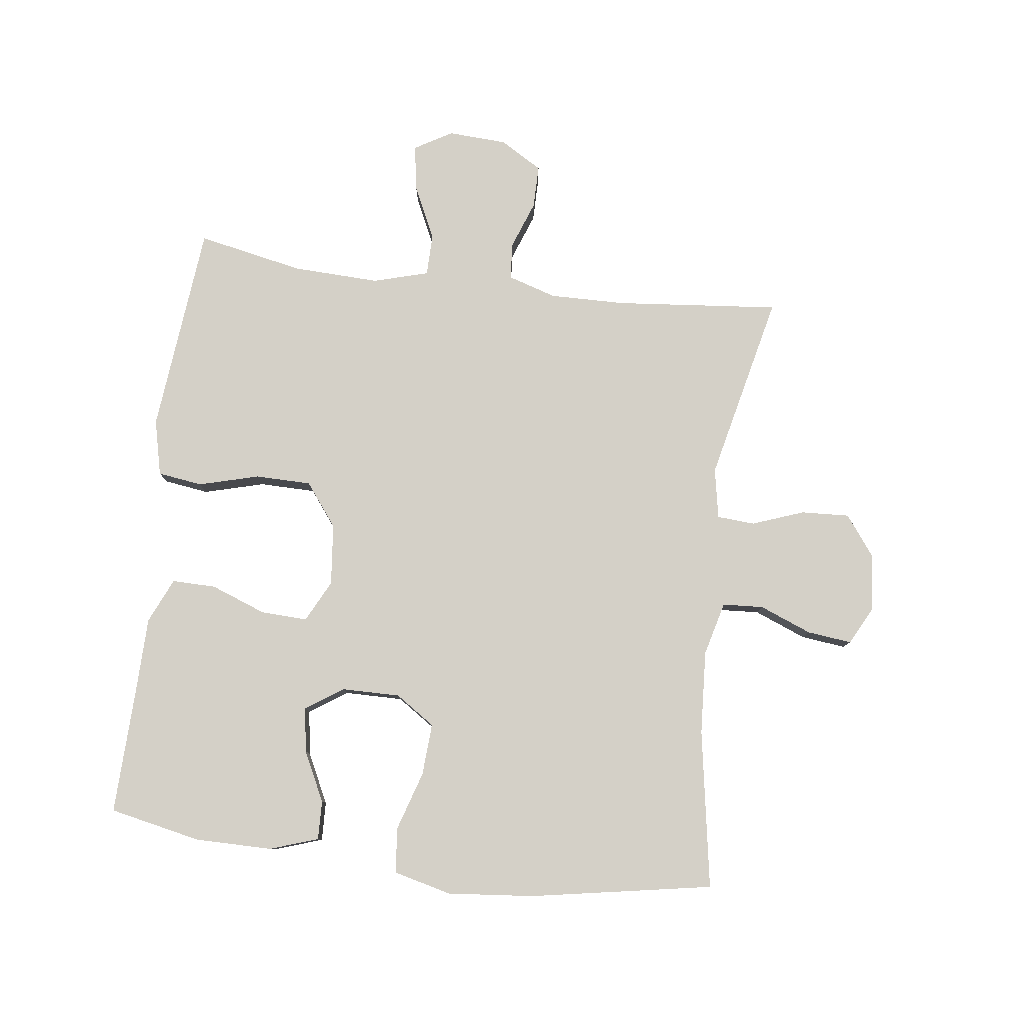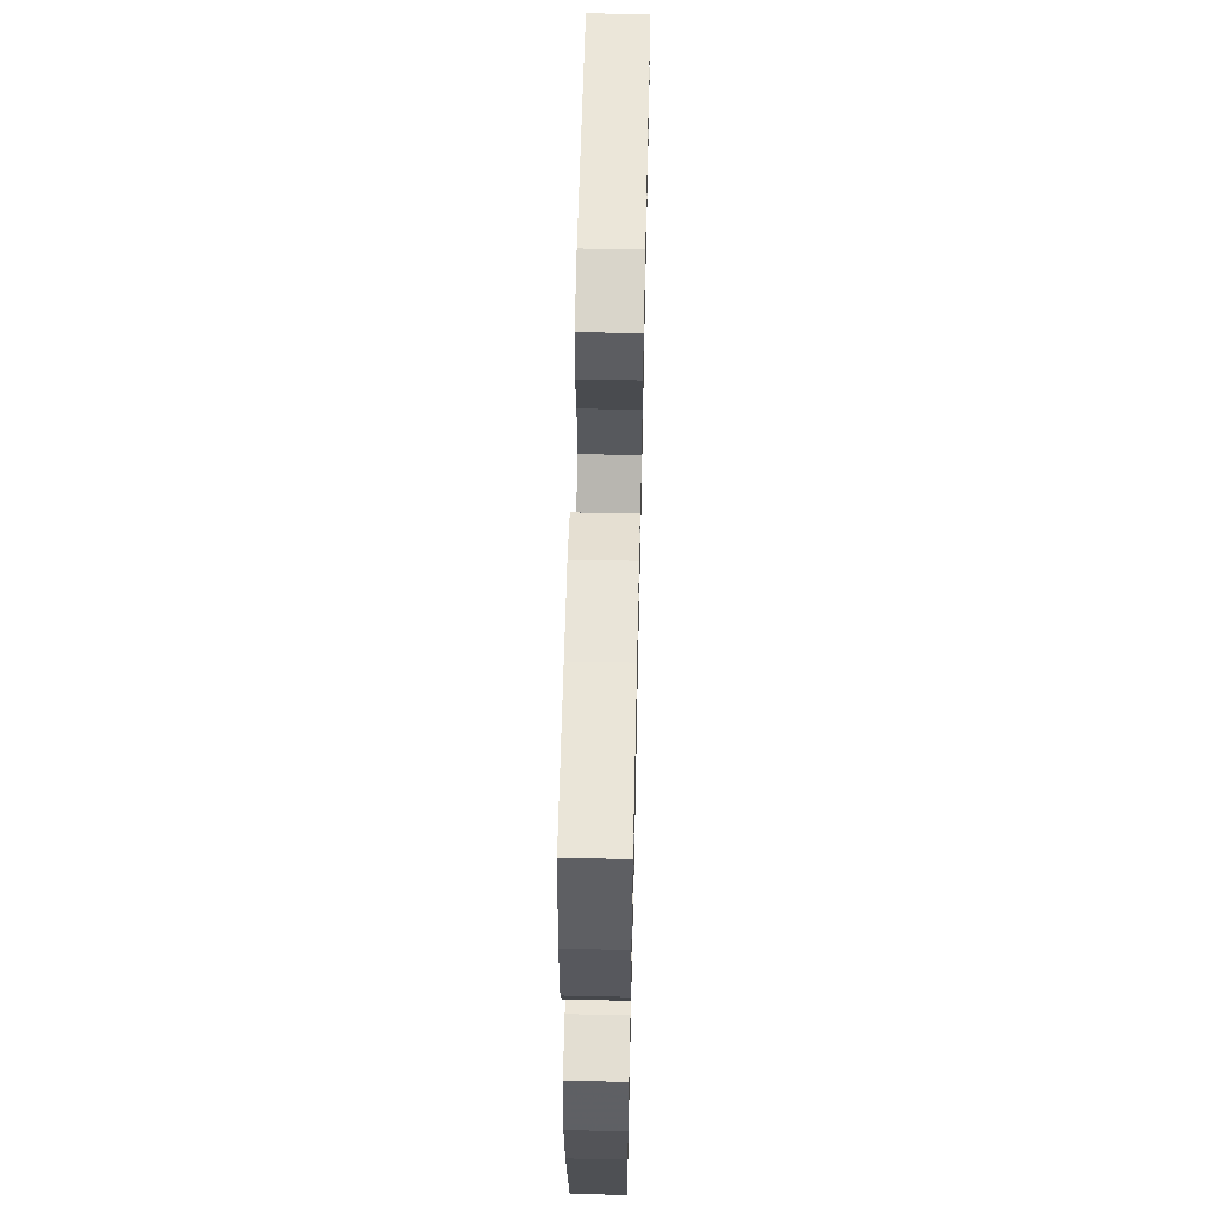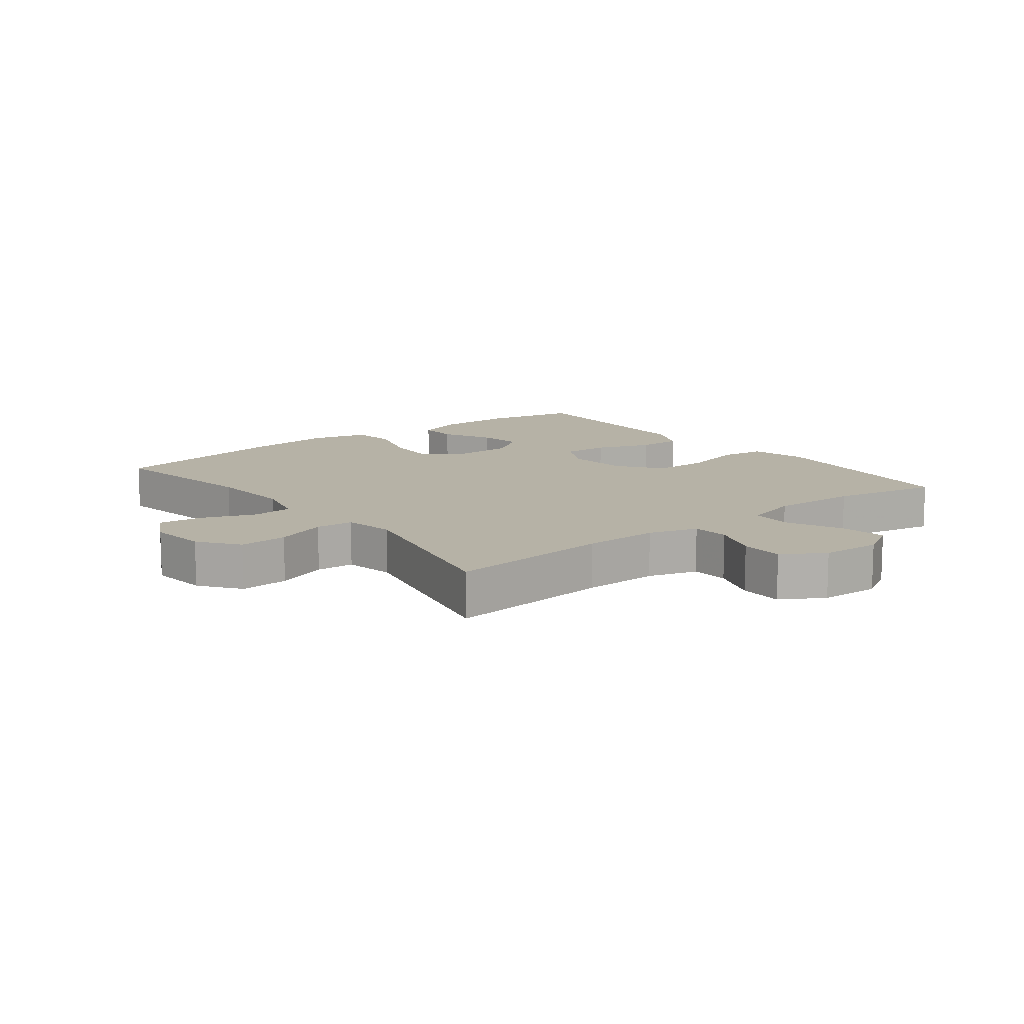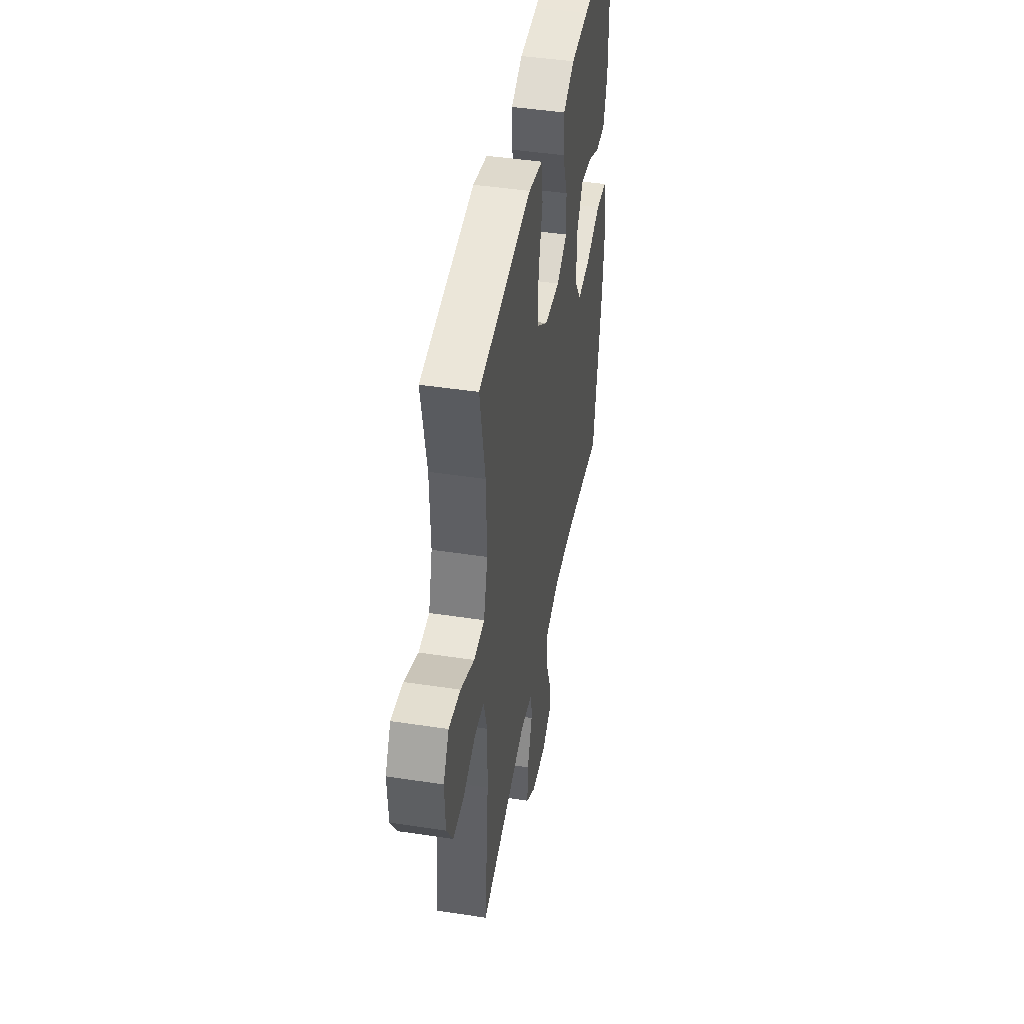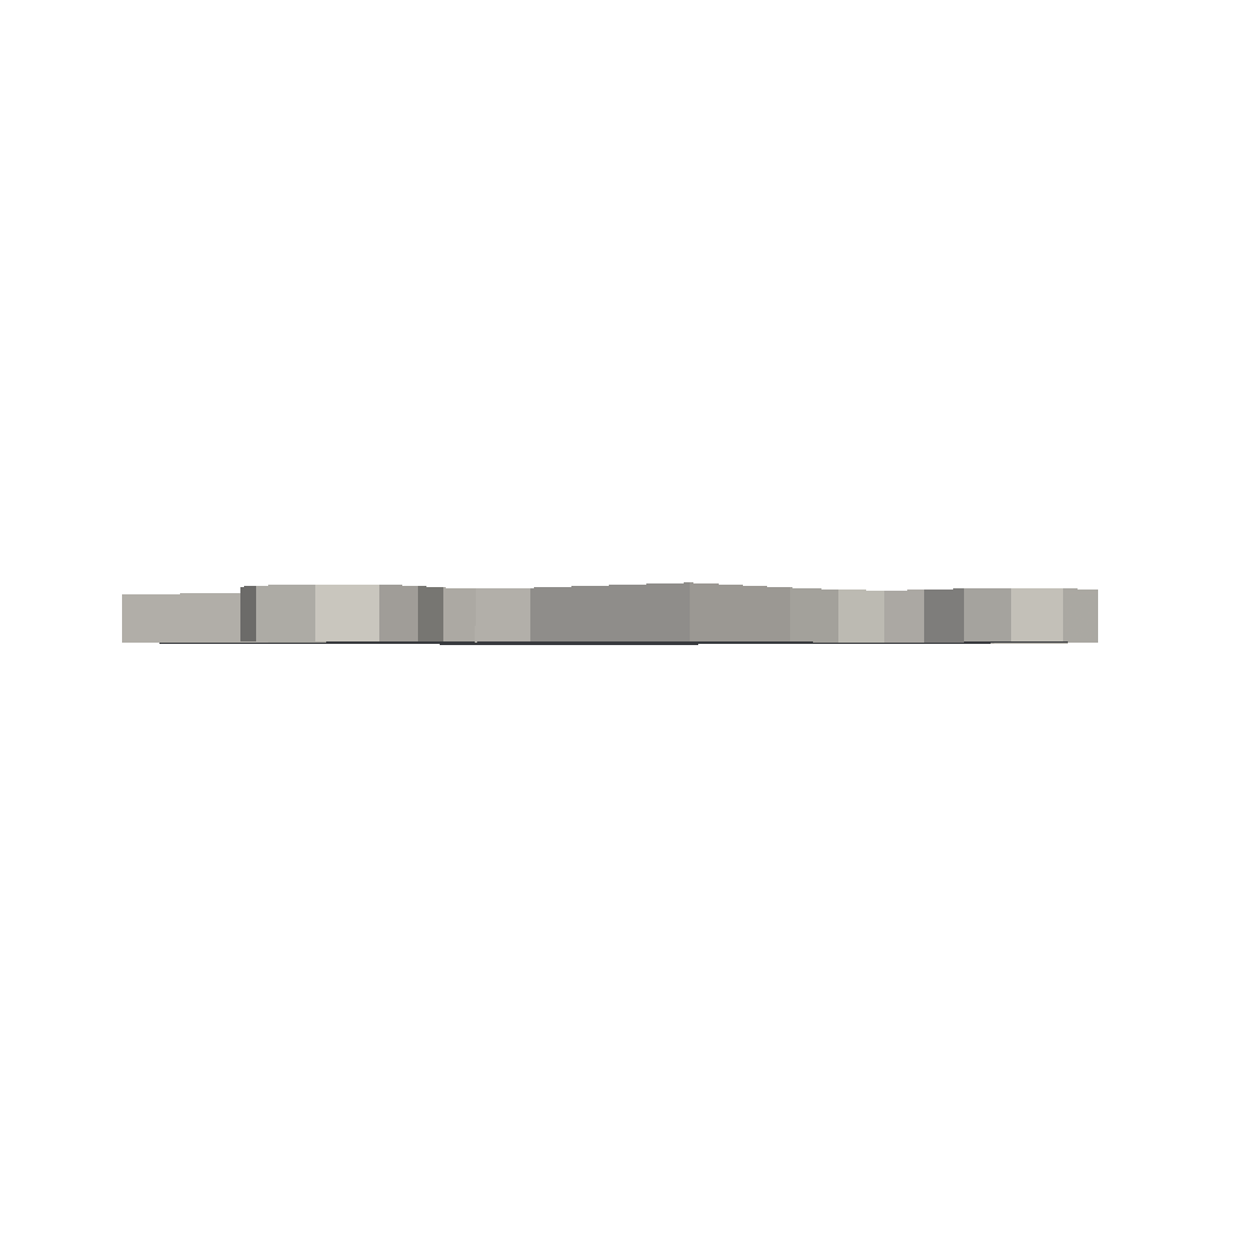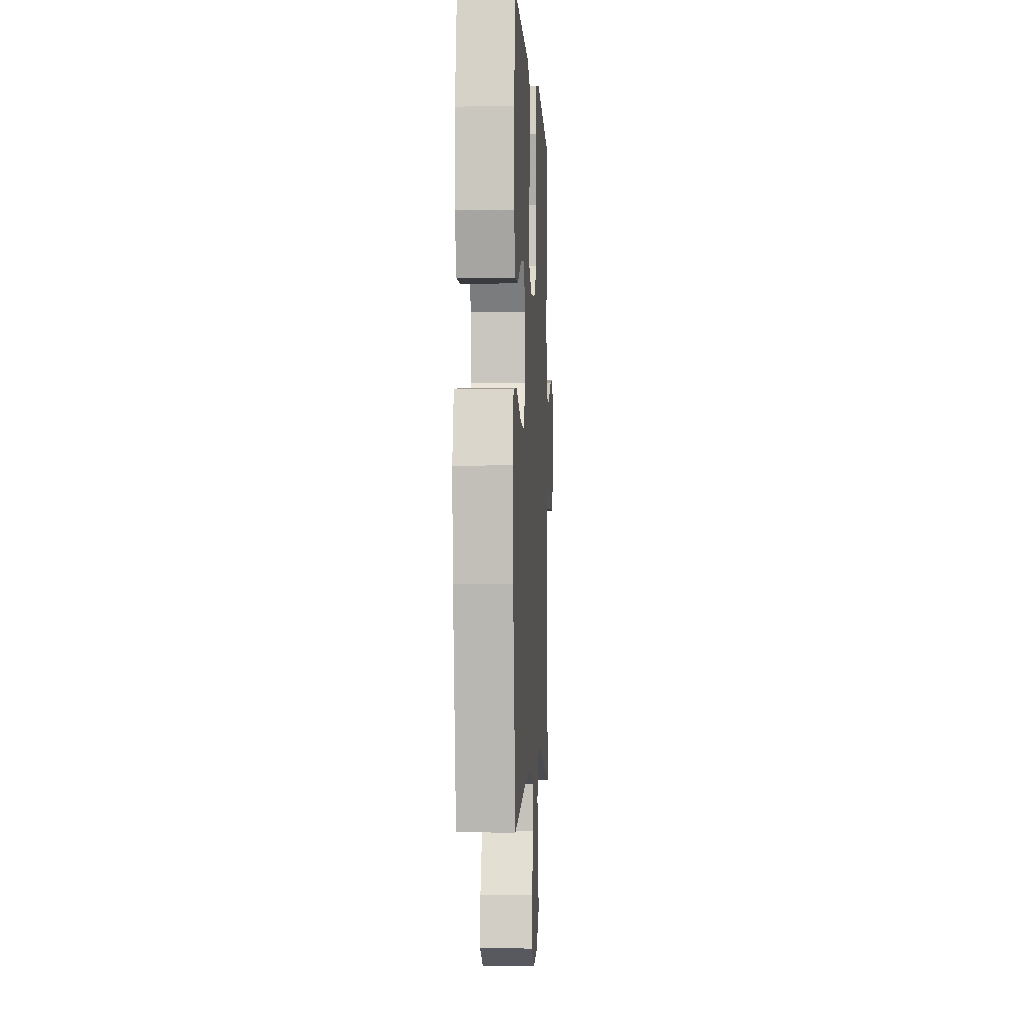
<metadata>
{"format":"obj","ext":"obj","renderer":"f3d","projection":"perspective","resolution":1024,"background":"white","views":[{"elev":79.9,"azim":97.2,"up":"+Y"},{"elev":61.1,"azim":91.3,"up":"+Z"},{"elev":12.2,"azim":-128.0,"up":"+Y"},{"elev":44.6,"azim":-79.9,"up":"+Z"},{"elev":-0.8,"azim":-143.2,"up":"+Y"},{"elev":-2.7,"azim":93.0,"up":"+Z"}]}
</metadata>
<code>
v 0.5 0.07 -0.5
v 0.248 0.07 -0.458
v 0.115 0.07 -0.45
v 0.029 0.07 -0.472
v 0.025 0.07 -0.537
v 0.058 0.07 -0.62
v 0.066 0.07 -0.691
v 0.005 0.07 -0.723
v -0.087 0.07 -0.713
v -0.15 0.07 -0.666
v -0.146 0.07 -0.589
v -0.116 0.07 -0.507
v -0.12 0.07 -0.447
v -0.2 0.07 -0.432
v -0.5 0.07 -0.5
v -0.475 0.07 -0.239
v -0.473 0.07 -0.119
v -0.497 0.07 -0.041
v -0.556 0.07 -0.037
v -0.632 0.07 -0.065
v -0.701 0.07 -0.065
v -0.741 0.07 0.002
v -0.746 0.07 0.096
v -0.711 0.07 0.156
v -0.638 0.07 0.144
v -0.553 0.07 0.104
v -0.486 0.07 0.105
v -0.461 0.07 0.193
v -0.466 0.07 0.331
v -0.5 0.07 0.5
v -0.297 0.07 0.52
v -0.164 0.07 0.533
v -0.075 0.07 0.512
v -0.065 0.07 0.441
v -0.091 0.07 0.345
v -0.09 0.07 0.256
v -0.022 0.07 0.204
v 0.076 0.07 0.194
v 0.143 0.07 0.228
v 0.14 0.07 0.302
v 0.107 0.07 0.39
v 0.106 0.07 0.46
v 0.178 0.07 0.492
v 0.292 0.07 0.494
v 0.5 0.07 0.5
v 0.53 0.07 0.355
v 0.53 0.07 0.232
v 0.504 0.07 0.155
v 0.442 0.07 0.157
v 0.363 0.07 0.196
v 0.292 0.07 0.207
v 0.252 0.07 0.147
v 0.251 0.07 0.055
v 0.293 0.07 -0.008
v 0.376 0.07 -0.003
v 0.471 0.07 0.027
v 0.542 0.07 0.019
v 0.565 0.07 -0.072
v 0.552 0.07 -0.209
v 0.5 0 -0.5
v 0.248 0 -0.458
v 0.115 0 -0.45
v 0.029 0 -0.472
v 0.025 0 -0.537
v 0.058 0 -0.62
v 0.066 0 -0.691
v 0.005 0 -0.723
v -0.087 0 -0.713
v -0.15 0 -0.666
v -0.146 0 -0.589
v -0.116 0 -0.507
v -0.12 0 -0.447
v -0.2 0 -0.432
v -0.5 0 -0.5
v -0.475 0 -0.239
v -0.473 0 -0.119
v -0.497 0 -0.041
v -0.556 0 -0.037
v -0.632 0 -0.065
v -0.701 0 -0.065
v -0.741 0 0.002
v -0.746 0 0.096
v -0.711 0 0.156
v -0.638 0 0.144
v -0.553 0 0.104
v -0.486 0 0.105
v -0.461 0 0.193
v -0.466 0 0.331
v -0.5 0 0.5
v -0.297 0 0.52
v -0.164 0 0.533
v -0.075 0 0.512
v -0.065 0 0.441
v -0.091 0 0.345
v -0.09 0 0.256
v -0.022 0 0.204
v 0.076 0 0.194
v 0.143 0 0.228
v 0.14 0 0.302
v 0.107 0 0.39
v 0.106 0 0.46
v 0.178 0 0.492
v 0.292 0 0.494
v 0.5 0 0.5
v 0.53 0 0.355
v 0.53 0 0.232
v 0.504 0 0.155
v 0.442 0 0.157
v 0.363 0 0.196
v 0.292 0 0.207
v 0.252 0 0.147
v 0.251 0 0.055
v 0.293 0 -0.008
v 0.376 0 -0.003
v 0.471 0 0.027
v 0.542 0 0.019
v 0.565 0 -0.072
v 0.552 0 -0.209
f 59 1 2
f 58 59 2
f 57 58 2
f 56 57 2
f 55 56 2
f 54 55 2 3
f 53 54 3 4
f 52 53 4
f 48 49 50
f 47 48 50
f 46 47 50
f 45 46 50
f 44 45 50
f 44 50 51
f 43 44 51
f 42 43 51
f 41 42 51
f 40 41 51
f 39 40 51 52
f 33 34 35
f 32 33 35
f 31 32 35
f 30 31 35
f 29 30 35
f 28 29 35 36
f 27 28 36 37
f 24 25 26
f 23 24 26
f 22 23 26
f 21 22 26
f 20 21 26
f 19 20 26
f 18 19 26 27
f 27 37 38
f 18 27 38
f 17 18 38
f 14 15 16
f 39 52 4
f 38 39 4
f 17 38 4
f 16 17 4
f 14 16 4
f 13 14 4
f 10 11 12
f 9 10 12
f 8 9 12
f 7 8 12
f 6 7 12
f 5 6 12
f 4 5 12 13
f 61 60 118
f 61 118 117
f 61 117 116
f 61 116 115
f 61 115 114
f 62 61 114 113
f 63 62 113 112
f 63 112 111
f 109 108 107
f 109 107 106
f 109 106 105
f 109 105 104
f 109 104 103
f 110 109 103
f 110 103 102
f 110 102 101
f 110 101 100
f 110 100 99
f 111 110 99 98
f 94 93 92
f 94 92 91
f 94 91 90
f 94 90 89
f 94 89 88
f 95 94 88 87
f 96 95 87 86
f 85 84 83
f 85 83 82
f 85 82 81
f 85 81 80
f 85 80 79
f 85 79 78
f 86 85 78 77
f 97 96 86
f 97 86 77
f 97 77 76
f 75 74 73
f 63 111 98
f 63 98 97
f 63 97 76
f 63 76 75
f 63 75 73
f 63 73 72
f 71 70 69
f 71 69 68
f 71 68 67
f 71 67 66
f 71 66 65
f 71 65 64
f 72 71 64 63
f 1 60 61 2
f 2 61 62 3
f 3 62 63 4
f 4 63 64 5
f 5 64 65 6
f 6 65 66 7
f 7 66 67 8
f 8 67 68 9
f 9 68 69 10
f 10 69 70 11
f 11 70 71 12
f 12 71 72 13
f 13 72 73 14
f 14 73 74 15
f 15 74 75 16
f 16 75 76 17
f 17 76 77 18
f 18 77 78 19
f 19 78 79 20
f 20 79 80 21
f 21 80 81 22
f 22 81 82 23
f 23 82 83 24
f 24 83 84 25
f 25 84 85 26
f 26 85 86 27
f 27 86 87 28
f 28 87 88 29
f 29 88 89 30
f 30 89 90 31
f 31 90 91 32
f 32 91 92 33
f 33 92 93 34
f 34 93 94 35
f 35 94 95 36
f 36 95 96 37
f 37 96 97 38
f 38 97 98 39
f 39 98 99 40
f 40 99 100 41
f 41 100 101 42
f 42 101 102 43
f 43 102 103 44
f 44 103 104 45
f 45 104 105 46
f 46 105 106 47
f 47 106 107 48
f 48 107 108 49
f 49 108 109 50
f 50 109 110 51
f 51 110 111 52
f 52 111 112 53
f 53 112 113 54
f 54 113 114 55
f 55 114 115 56
f 56 115 116 57
f 57 116 117 58
f 58 117 118 59
f 59 118 60 1

</code>
